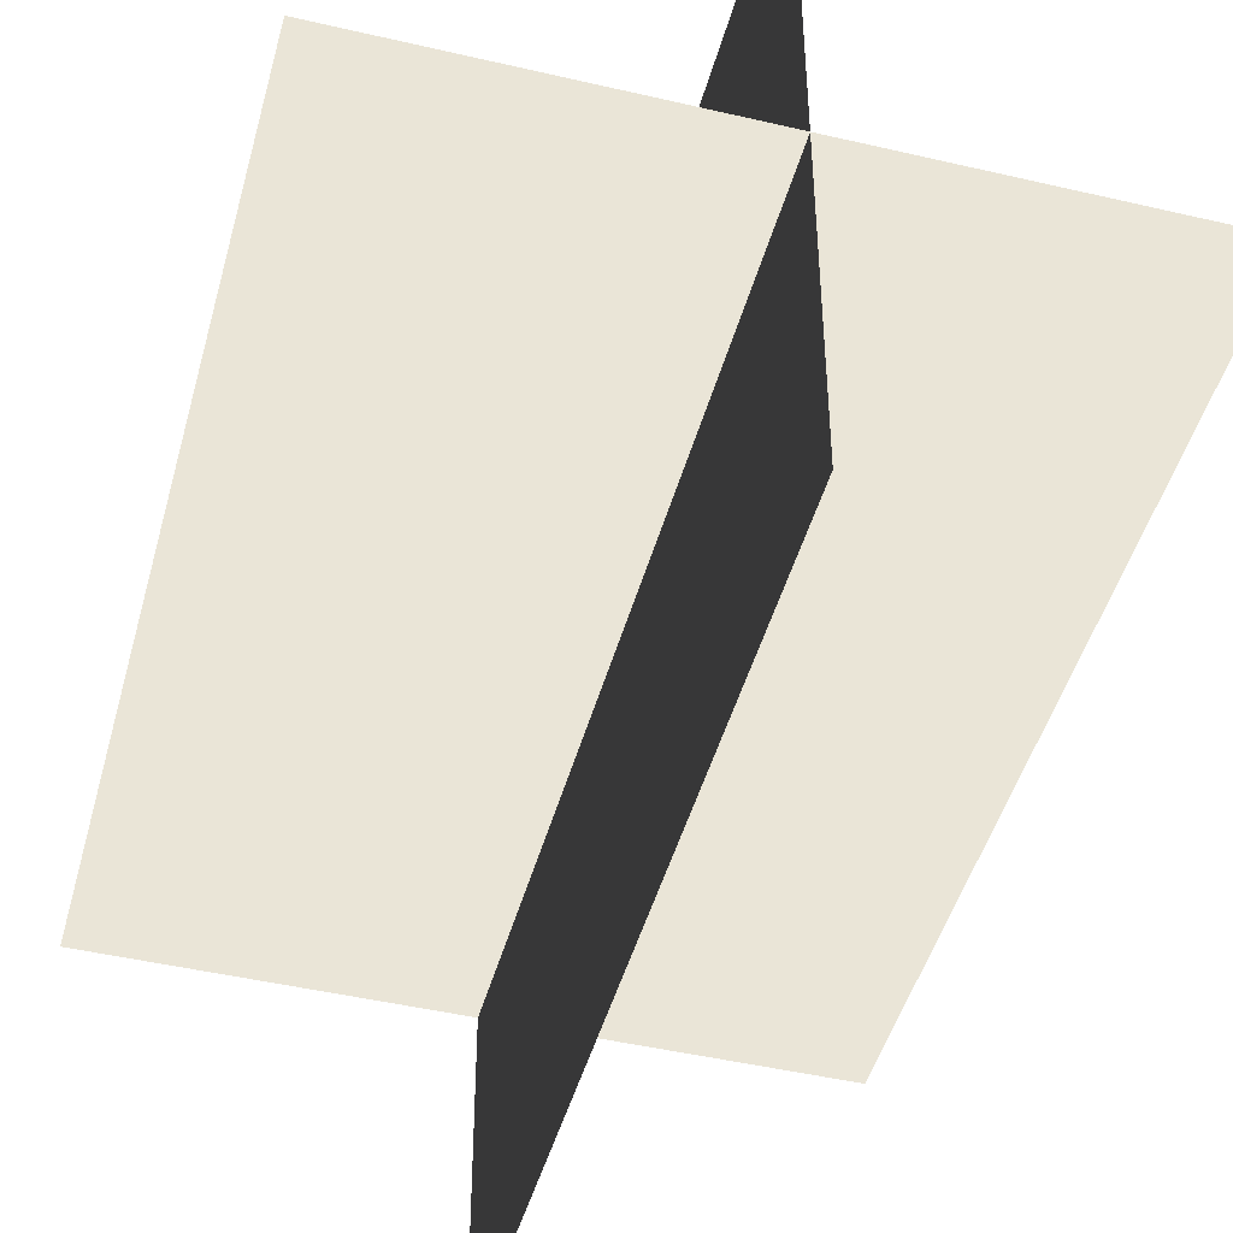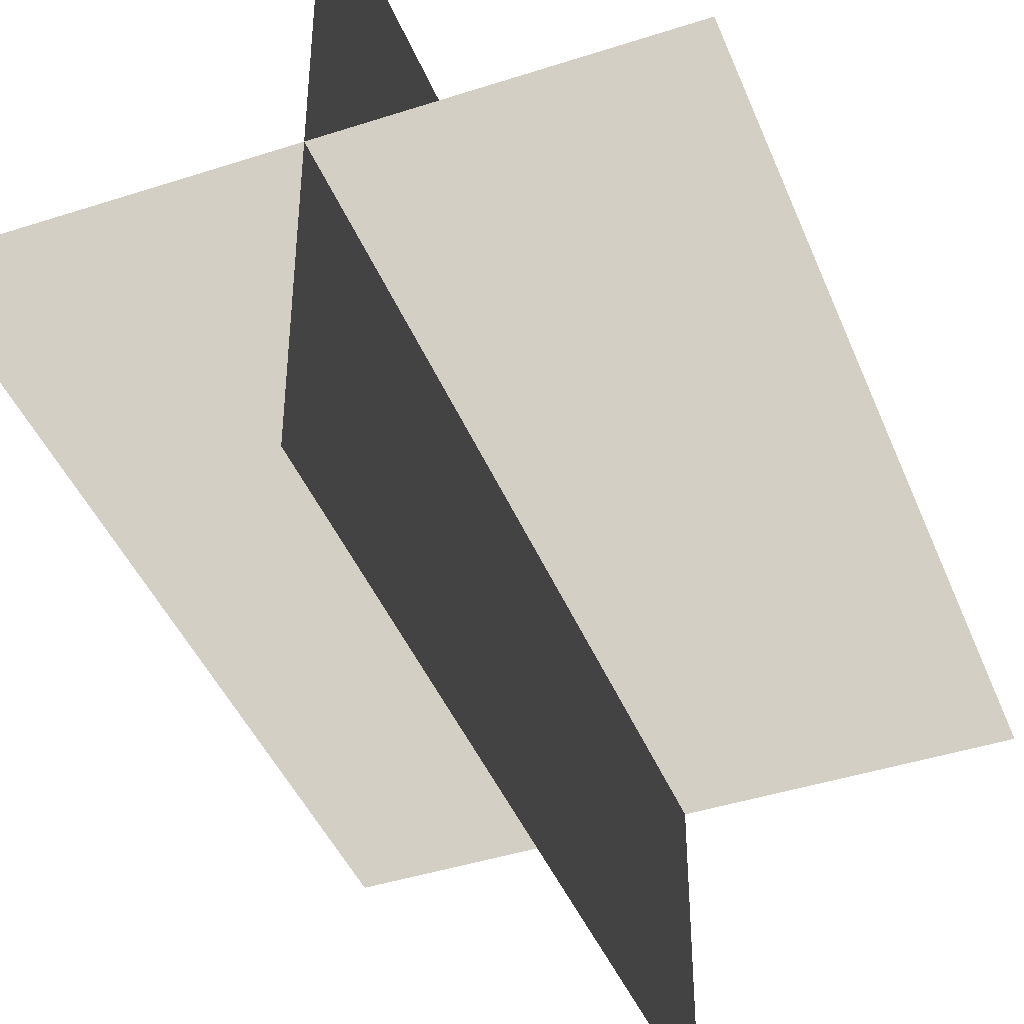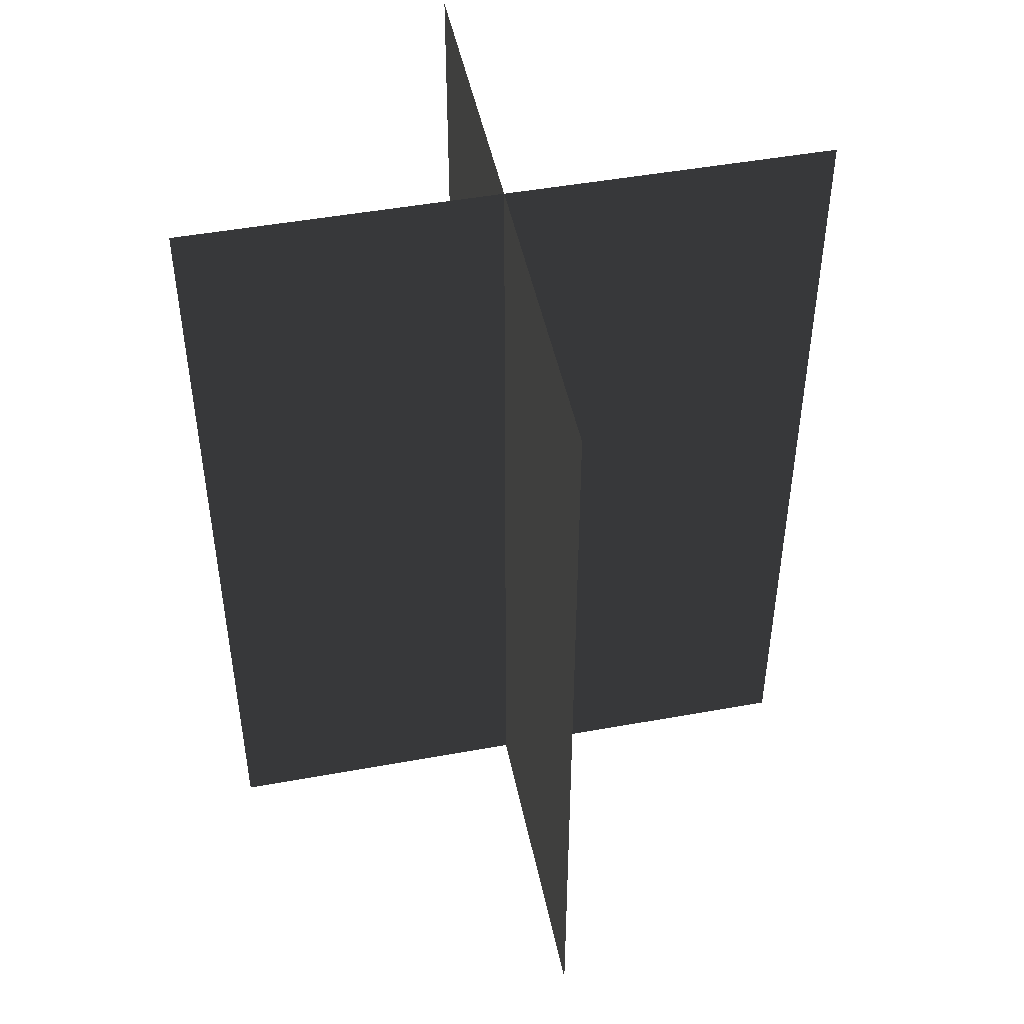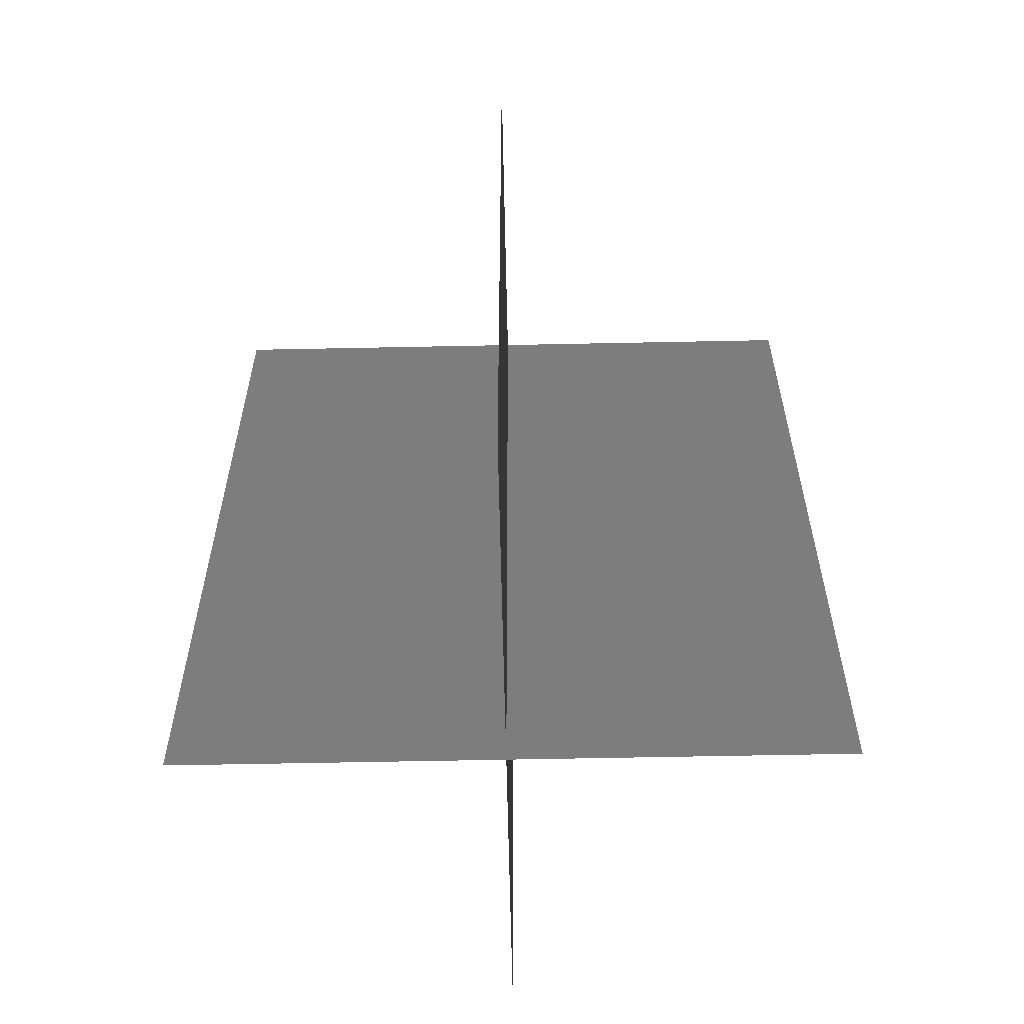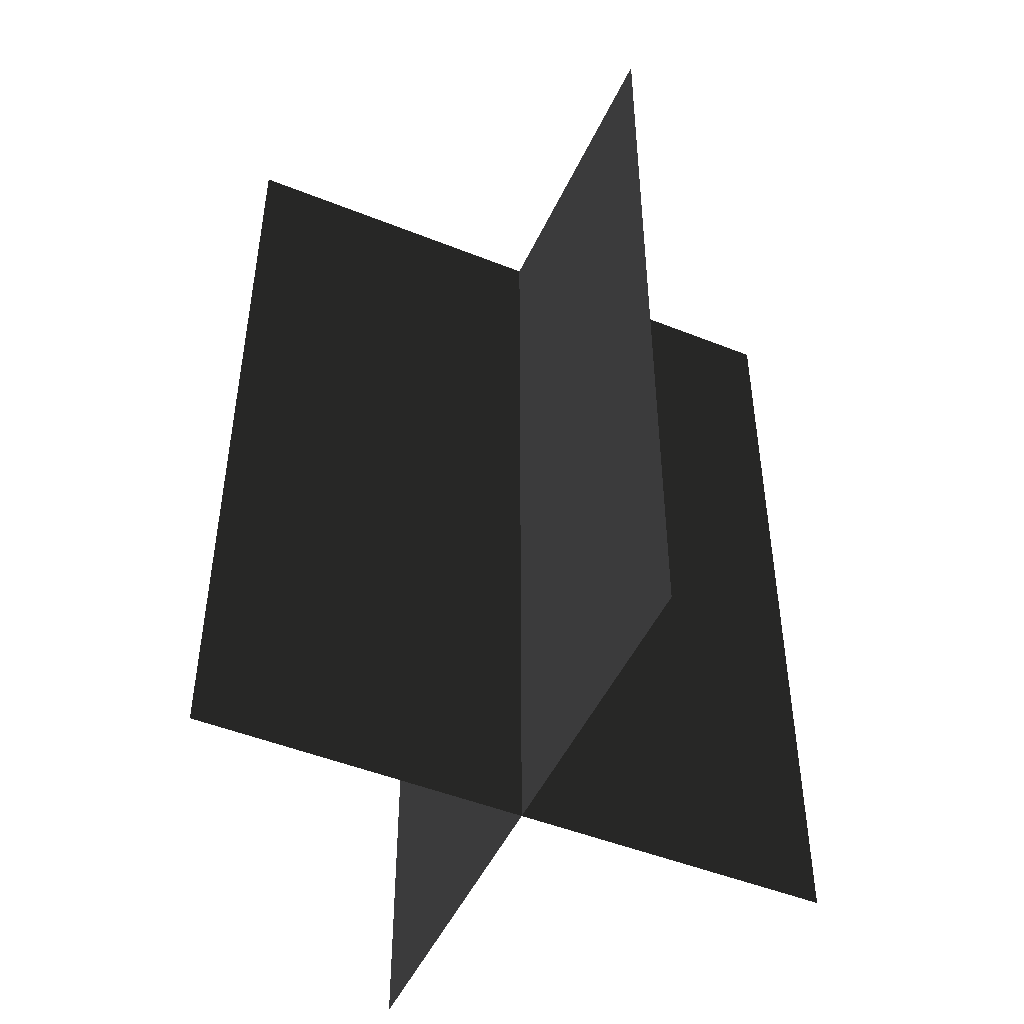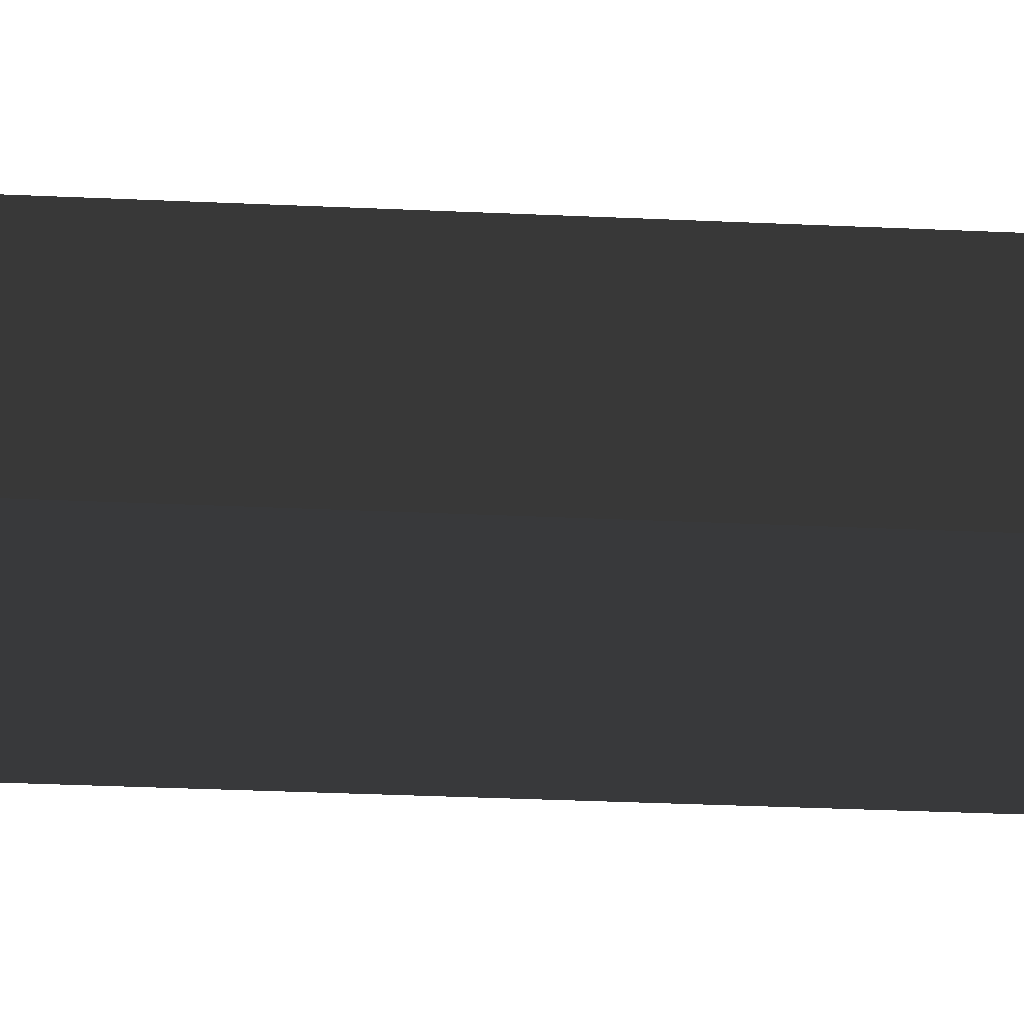
<metadata>
{"format":"obj","ext":"obj","renderer":"f3d","projection":"perspective","resolution":1024,"background":"white","views":[{"elev":-46.1,"azim":-15.0,"up":"+Y"},{"elev":-42.9,"azim":21.1,"up":"+Y"},{"elev":47.8,"azim":168.4,"up":"+Z"},{"elev":-60.0,"azim":-178.8,"up":"+Z"},{"elev":-48.4,"azim":-24.1,"up":"+Z"},{"elev":-46.6,"azim":87.3,"up":"+Y"}]}
</metadata>
<code>
v 0.005386 0.1548 1.974e-06
v 0.005386 0.1548 0.4323
v 0.005386 -0.1631 1.955e-06
v 0.005386 -0.1631 0.4323
v -0.1562 -0.009193 1.964e-06
v -0.1562 -0.009193 0.4323
v 0.1617 -0.009193 1.964e-06
v 0.1617 -0.009193 0.4323
g Palm_Tree_23003_517
f 1 3 2
f 2 3 4
f 5 7 6
f 6 7 8

</code>
